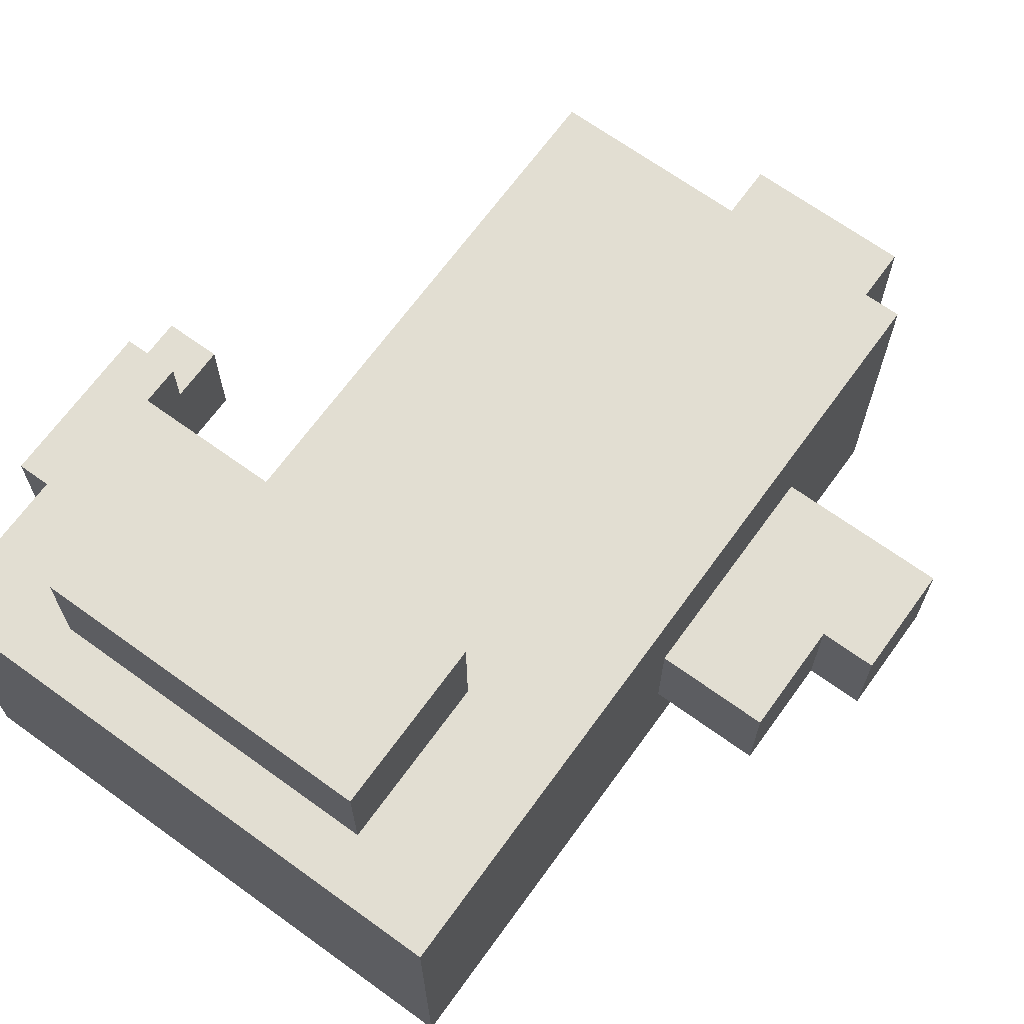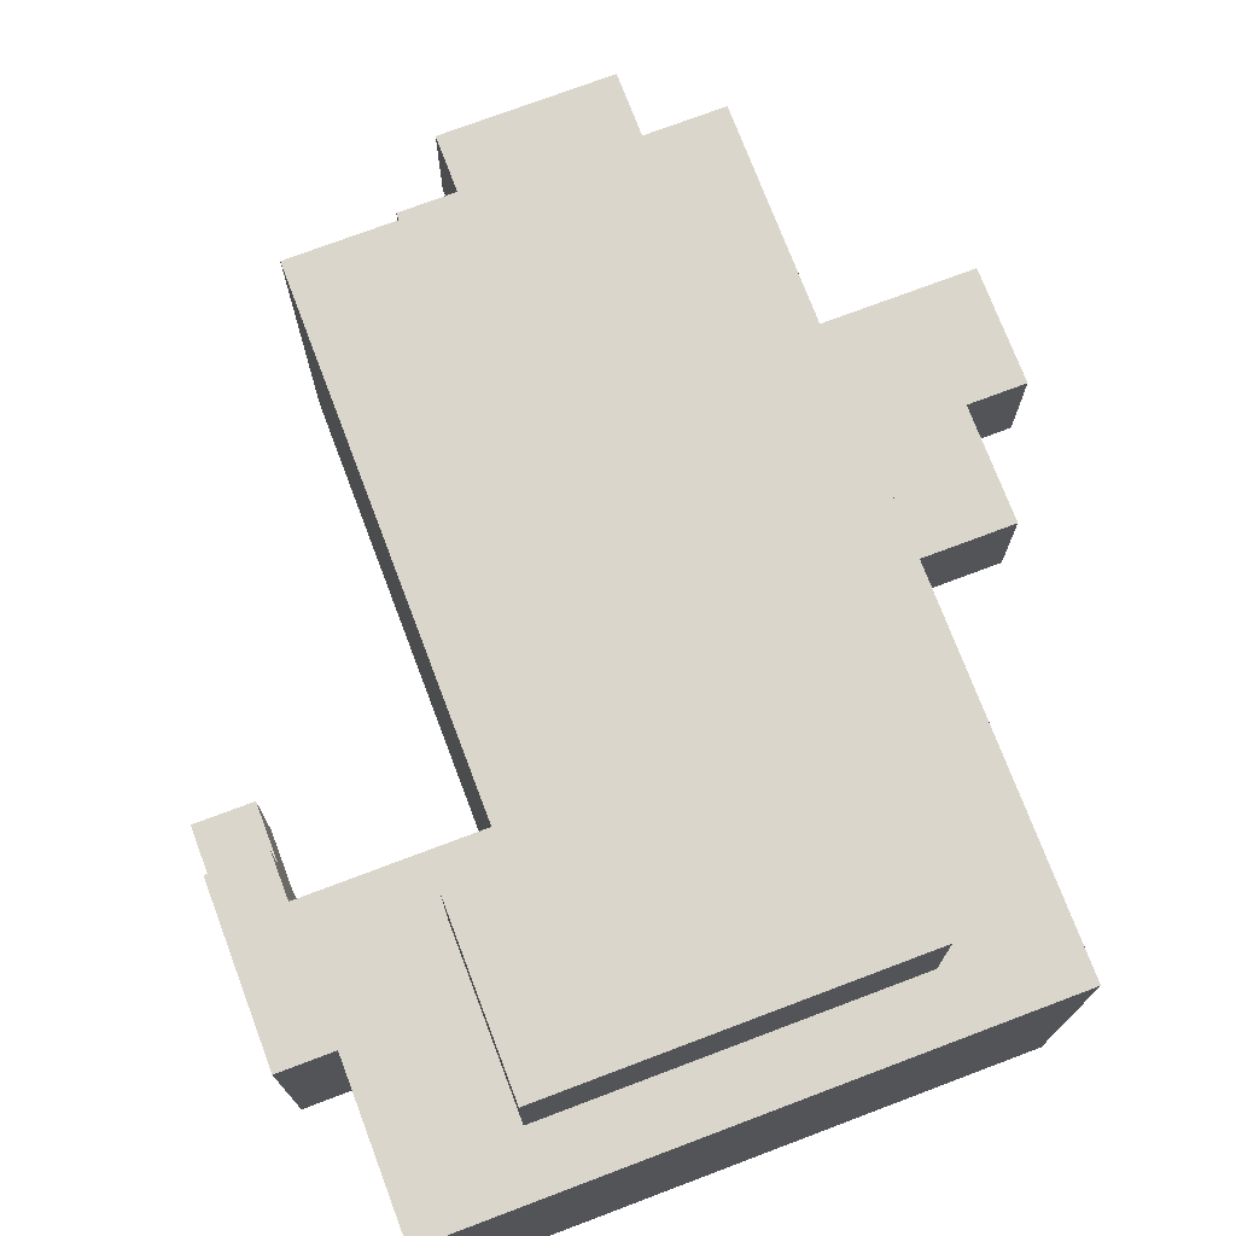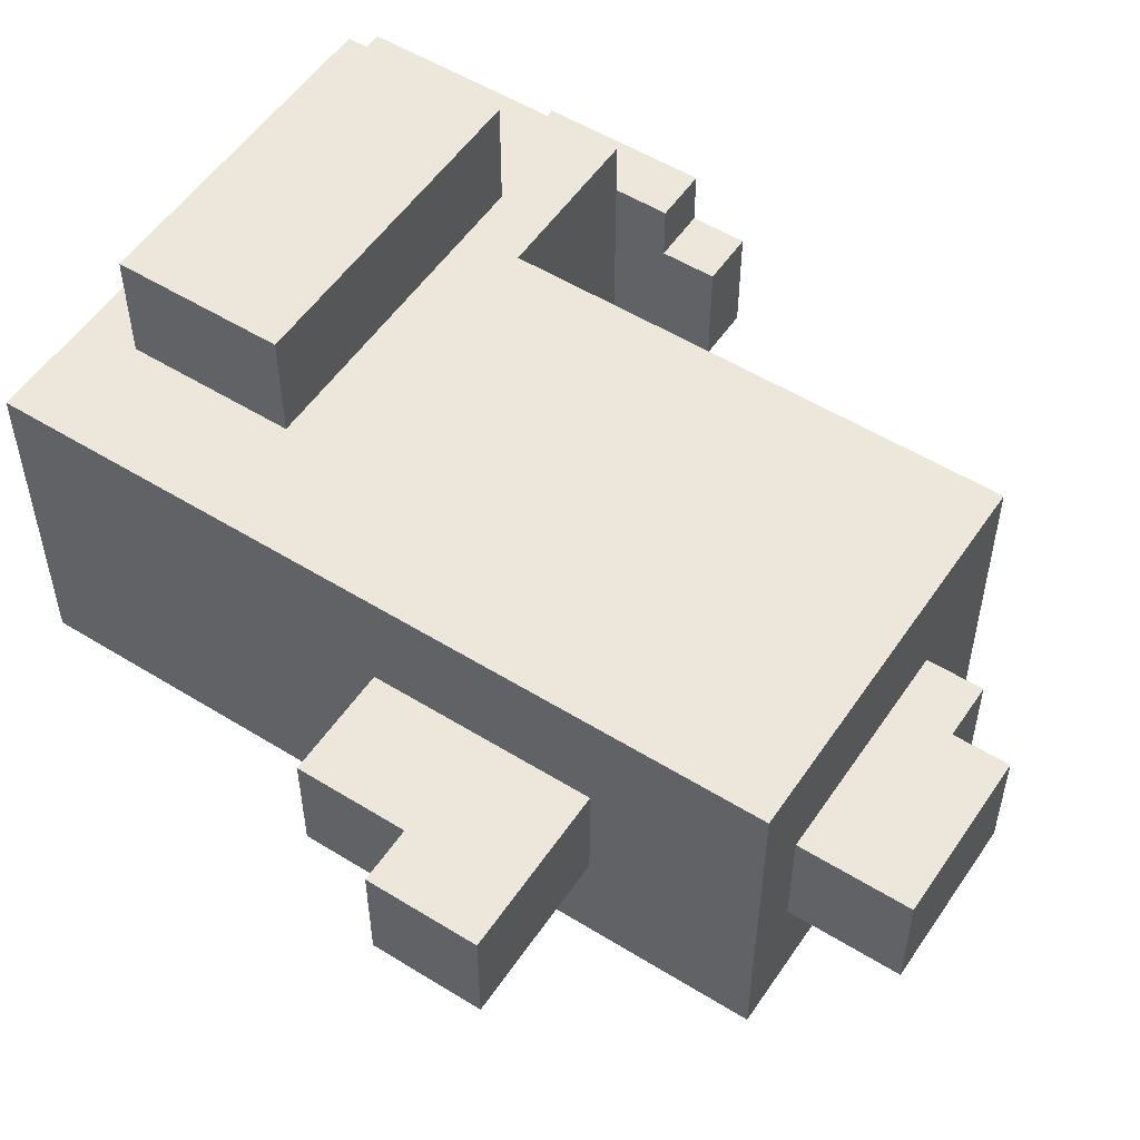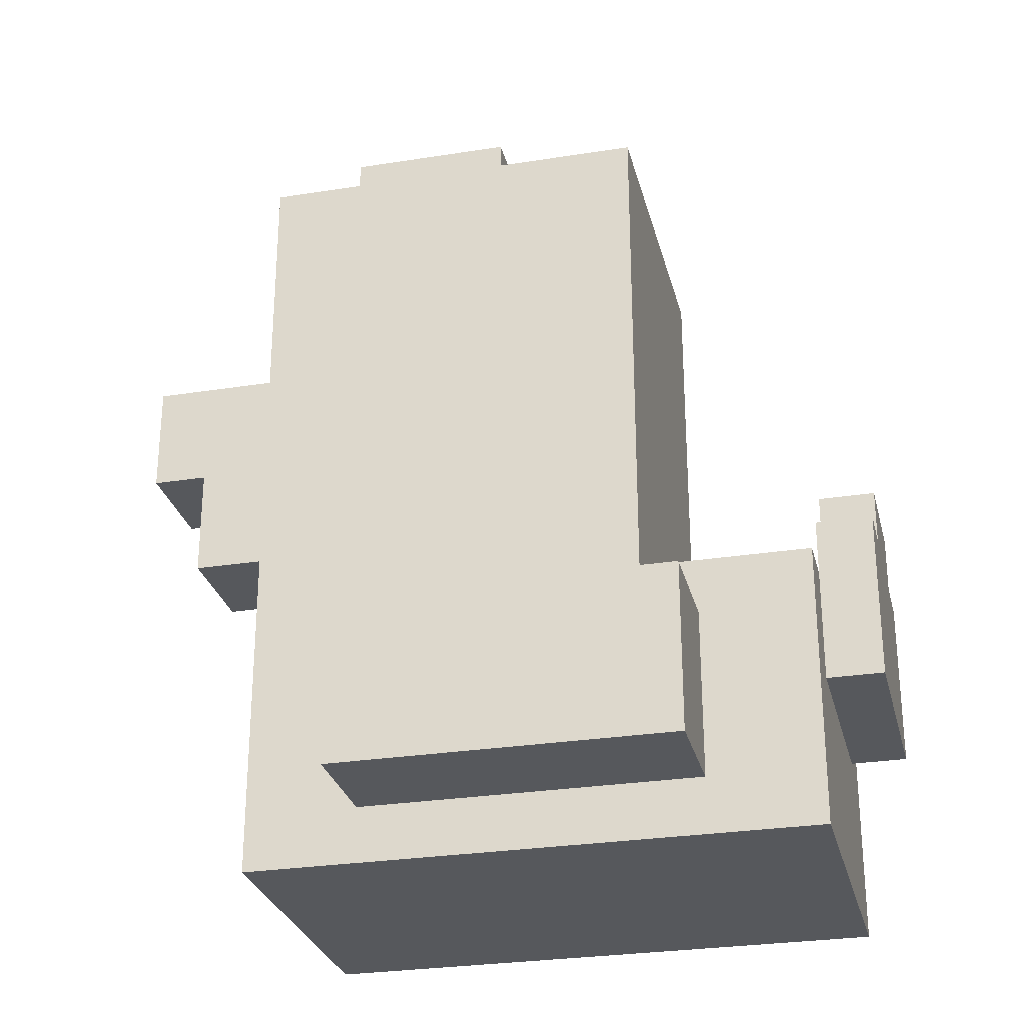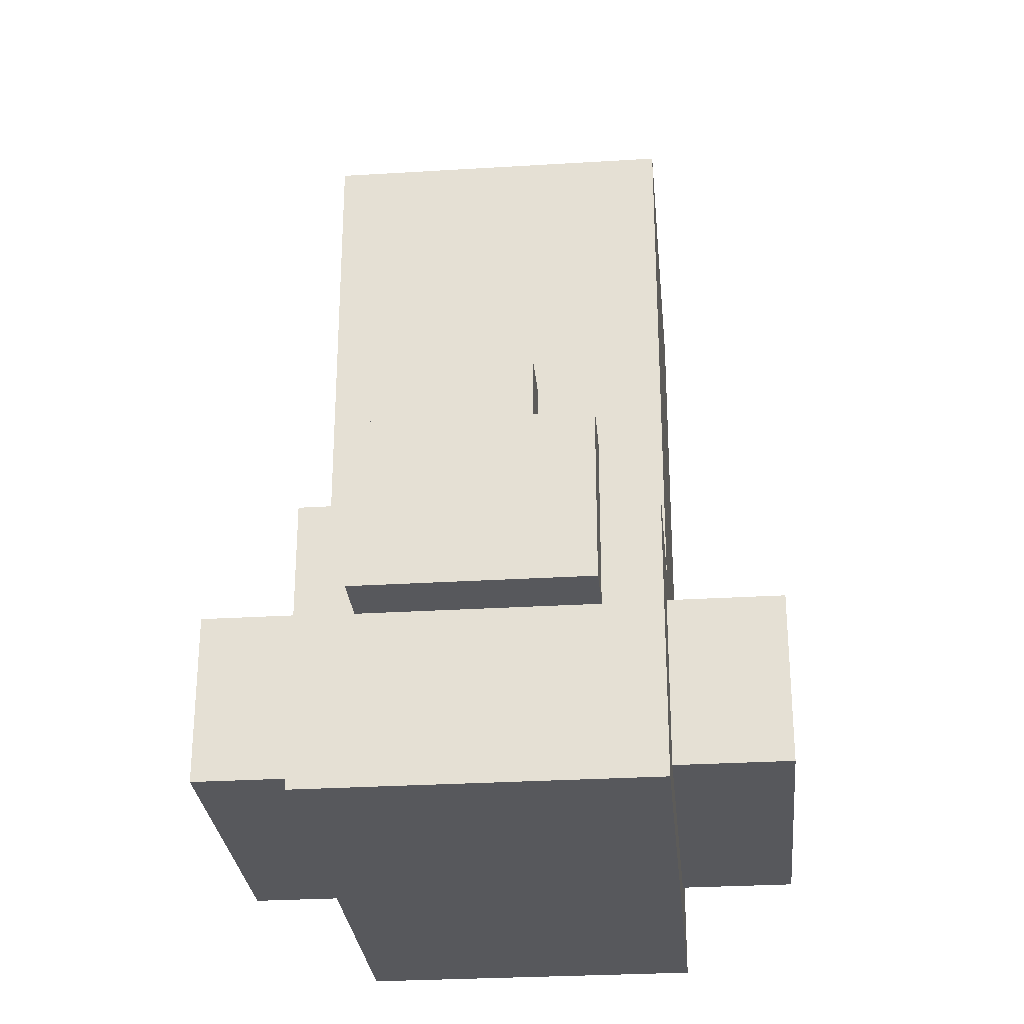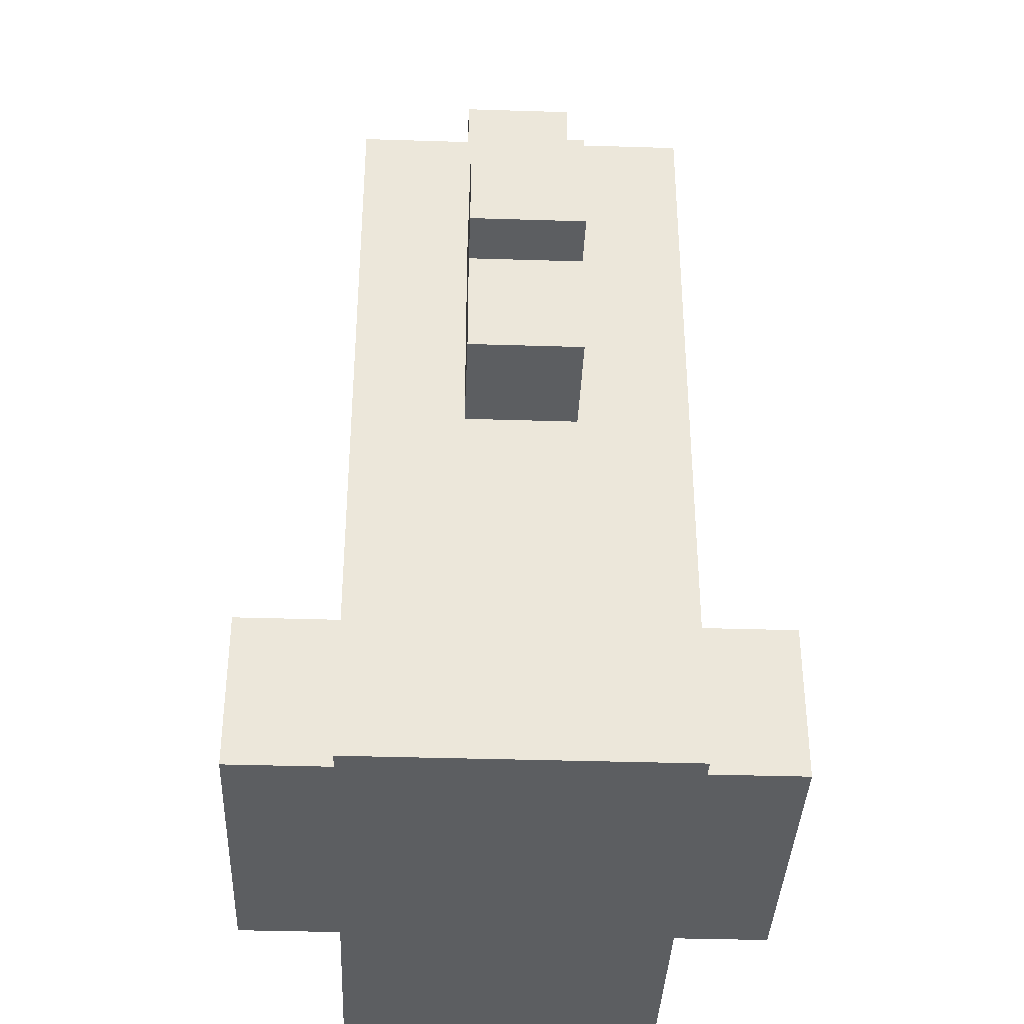
<metadata>
{"format":"obj","ext":"obj","renderer":"f3d","projection":"perspective","resolution":1024,"background":"white","views":[{"elev":67.8,"azim":35.9,"up":"+Z"},{"elev":73.9,"azim":-20.7,"up":"+Z"},{"elev":53.7,"azim":123.4,"up":"+Z"},{"elev":-28.1,"azim":-166.5,"up":"+Y"},{"elev":-28.4,"azim":-84.7,"up":"+Y"},{"elev":-37.3,"azim":87.7,"up":"+Y"}]}
</metadata>
<code>
o
v -0.9 0.7 0.2
v -0.9 0.7 -0.2
v -0.9 0.9 0.2
v -0.9 0.9 -0.2
v -0.9 1 0.2
v -0.9 1 0.1
v -0.9 1 -0.1
v -0.9 1 -0.2
v -0.9 1.1 0.1
v -0.9 1.1 -0.1
v -0.8 0.4 0.3
v -0.8 0.4 -0.3
v -0.8 0.7 0.2
v -0.8 0.7 -0.2
v -0.8 0.9 0.3
v -0.8 0.9 0.2
v -0.8 0.9 -0.2
v -0.8 0.9 -0.3
v -0.6 0.5 0.5
v -0.6 0.5 0.3
v -0.6 0.5 -0.3
v -0.6 0.5 -0.5
v -0.6 0.8 0.5
v -0.6 0.8 0.3
v -0.6 0.8 -0.3
v -0.6 0.8 -0.5
v -0.5 0.9 0.3
v -0.5 0.9 -0.3
v -0.5 1.8 0.3
v -0.5 1.8 -0.3
v -0.3 1.8 0.1
v -0.3 1.8 -0.1
v -0.3 1.9 0.1
v -0.3 1.9 -0.1
v -0.2 1.9 0.1
v -0.2 1.9 -0.1
v -0.2 2 0.1
v -0.2 2 -0.1
v -0.8 0.9 0.2
v -0.8 0.9 -0.2
v -0.8 1 0.2
v -0.8 1 0.1
v -0.8 1 -0.1
v -0.8 1 -0.2
v -0.8 1.1 0.1
v -0.8 1.1 -0.1
v 0 0.5 0.5
v 0 0.5 0.3
v 0 0.5 -0.3
v 0 0.5 -0.5
v 0 0.8 0.5
v 0 0.8 0.3
v 0 0.8 -0.3
v 0 0.8 -0.5
v 0.1 1.8 0.1
v 0.1 1.8 -0.1
v 0.1 2 0.1
v 0.1 2 -0.1
v 0.2 0.4 0.3
v 0.2 0.4 -0.3
v 0.2 1.1 0.1
v 0.2 1.1 -0.1
v 0.2 1.3 0.1
v 0.2 1.3 -0.1
v 0.2 1.5 0.1
v 0.2 1.5 -0.1
v 0.2 1.8 0.3
v 0.2 1.8 -0.3
v 0.4 1.1 0.1
v 0.4 1.1 -0.1
v 0.4 1.3 0.1
v 0.4 1.3 -0.1
v 0.5 1.3 0.1
v 0.5 1.3 -0.1
v 0.5 1.5 0.1
v 0.5 1.5 -0.1
v -0.6 0.5 0.5
v -0.6 0.8 0.5
v 0 0.5 0.5
v 0 0.8 0.5
v -0.8 0.4 0.3
v -0.8 0.9 0.3
v -0.6 0.5 0.3
v -0.6 0.8 0.3
v -0.5 0.9 0.3
v -0.5 1.8 0.3
v -0.1 1.4 0.3
v -0.1 1.5 0.3
v 0 0.5 0.3
v 0 0.8 0.3
v 0 1.4 0.3
v 0 1.5 0.3
v 0.2 0.4 0.3
v 0.2 1.8 0.3
v -0.9 0.7 0.2
v -0.9 0.9 0.2
v -0.9 1 0.2
v -0.8 0.7 0.2
v -0.8 0.9 0.2
v -0.8 1 0.2
v -0.9 1 0.1
v -0.9 1.1 0.1
v -0.8 1 0.1
v -0.8 1.1 0.1
v -0.3 1.8 0.1
v -0.3 1.9 0.1
v -0.2 1.9 0.1
v -0.2 2 0.1
v 0.1 1.8 0.1
v 0.1 2 0.1
v 0.2 1.1 0.1
v 0.2 1.3 0.1
v 0.2 1.5 0.1
v 0.4 1.1 0.1
v 0.4 1.3 0.1
v 0.5 1.3 0.1
v 0.5 1.5 0.1
v -0.9 1 -0.1
v -0.9 1.1 -0.1
v -0.8 1 -0.1
v -0.8 1.1 -0.1
v -0.3 1.8 -0.1
v -0.3 1.9 -0.1
v -0.2 1.9 -0.1
v -0.2 2 -0.1
v 0.1 1.8 -0.1
v 0.1 2 -0.1
v 0.2 1.1 -0.1
v 0.2 1.3 -0.1
v 0.2 1.5 -0.1
v 0.4 1.1 -0.1
v 0.4 1.3 -0.1
v 0.5 1.3 -0.1
v 0.5 1.5 -0.1
v -0.9 0.7 -0.2
v -0.9 0.9 -0.2
v -0.9 1 -0.2
v -0.8 0.7 -0.2
v -0.8 0.9 -0.2
v -0.8 1 -0.2
v -0.8 0.4 -0.3
v -0.8 0.9 -0.3
v -0.6 0.5 -0.3
v -0.6 0.8 -0.3
v -0.5 0.9 -0.3
v -0.5 1.8 -0.3
v -0.1 1.4 -0.3
v -0.1 1.5 -0.3
v 0 0.5 -0.3
v 0 0.8 -0.3
v 0 1.4 -0.3
v 0 1.5 -0.3
v 0.2 0.4 -0.3
v 0.2 1.8 -0.3
v -0.6 0.5 -0.5
v -0.6 0.8 -0.5
v 0 0.5 -0.5
v 0 0.8 -0.5
v -0.8 0.4 0.3
v 0.2 0.4 0.3
v -0.8 0.4 -0.3
v 0.2 0.4 -0.3
v -0.6 0.5 0.5
v 0 0.5 0.5
v -0.6 0.5 0.3
v 0 0.5 0.3
v -0.6 0.5 -0.3
v 0 0.5 -0.3
v -0.6 0.5 -0.5
v 0 0.5 -0.5
v -0.9 0.7 0.2
v -0.8 0.7 0.2
v -0.9 0.7 -0.2
v -0.8 0.7 -0.2
v 0.2 1.1 0.1
v 0.4 1.1 0.1
v 0.2 1.1 -0.1
v 0.4 1.1 -0.1
v 0.4 1.3 0.1
v 0.5 1.3 0.1
v 0.4 1.3 -0.1
v 0.5 1.3 -0.1
v -0.6 0.8 0.5
v 0 0.8 0.5
v -0.6 0.8 0.3
v 0 0.8 0.3
v -0.6 0.8 -0.3
v 0 0.8 -0.3
v -0.6 0.8 -0.5
v 0 0.8 -0.5
v -0.8 0.9 0.3
v -0.5 0.9 0.3
v -0.8 0.9 0.2
v -0.8 0.9 -0.2
v -0.8 0.9 -0.3
v -0.5 0.9 -0.3
v -0.9 1 0.2
v -0.8 1 0.2
v -0.9 1 0.1
v -0.8 1 0.1
v -0.9 1 -0.1
v -0.8 1 -0.1
v -0.9 1 -0.2
v -0.8 1 -0.2
v -0.9 1.1 0.1
v -0.8 1.1 0.1
v -0.9 1.1 -0.1
v -0.8 1.1 -0.1
v 0.2 1.5 0.1
v 0.5 1.5 0.1
v 0.2 1.5 -0.1
v 0.5 1.5 -0.1
v -0.5 1.8 0.3
v 0.2 1.8 0.3
v -0.3 1.8 0.1
v 0.1 1.8 0.1
v -0.3 1.8 -0.1
v 0.1 1.8 -0.1
v -0.5 1.8 -0.3
v 0.2 1.8 -0.3
v -0.3 1.9 0.1
v -0.2 1.9 0.1
v -0.3 1.9 -0.1
v -0.2 1.9 -0.1
v -0.2 2 0.1
v 0.1 2 0.1
v -0.2 2 -0.1
v 0.1 2 -0.1
f 3 2 1
f 4 2 3
f 5 4 3
f 6 4 5
f 7 4 6
f 8 4 7
f 9 7 6
f 10 7 9
f 13 12 11
f 14 12 13
f 15 13 11
f 16 13 15
f 17 12 14
f 18 12 17
f 23 20 19
f 24 20 23
f 25 22 21
f 26 22 25
f 29 28 27
f 30 28 29
f 33 32 31
f 34 32 33
f 37 36 35
f 38 36 37
f 39 40 41
f 41 40 42
f 42 40 43
f 43 40 44
f 42 43 45
f 45 43 46
f 47 48 51
f 51 48 52
f 49 50 53
f 53 50 54
f 55 56 57
f 57 56 58
f 59 60 61
f 61 60 62
f 59 61 63
f 62 60 64
f 59 63 65
f 64 60 66
f 59 65 67
f 65 66 67
f 66 60 68
f 67 66 68
f 69 70 71
f 71 70 72
f 73 74 75
f 75 74 76
f 79 78 77
f 80 78 79
f 83 82 81
f 84 82 83
f 85 82 84
f 87 86 85
f 88 86 87
f 89 83 81
f 90 85 84
f 90 87 85
f 91 88 87
f 91 87 90
f 92 86 88
f 92 88 91
f 93 91 90
f 93 89 81
f 93 92 91
f 93 90 89
f 94 86 92
f 94 92 93
f 98 96 95
f 99 97 96
f 99 96 98
f 100 97 99
f 103 102 101
f 104 102 103
f 107 106 105
f 109 107 105
f 109 108 107
f 110 108 109
f 114 112 111
f 115 113 112
f 115 112 114
f 116 113 115
f 117 113 116
f 118 119 120
f 120 119 121
f 122 123 124
f 122 124 126
f 124 125 126
f 126 125 127
f 128 129 131
f 129 130 132
f 131 129 132
f 132 130 133
f 133 130 134
f 135 136 138
f 136 137 139
f 138 136 139
f 139 137 140
f 141 142 143
f 143 142 144
f 144 142 145
f 145 146 147
f 147 146 148
f 141 143 149
f 144 145 150
f 145 147 150
f 147 148 151
f 150 147 151
f 148 146 152
f 151 148 152
f 150 151 153
f 141 149 153
f 151 152 153
f 149 150 153
f 152 146 154
f 153 152 154
f 155 156 157
f 157 156 158
f 161 160 159
f 162 160 161
f 165 164 163
f 166 164 165
f 169 168 167
f 170 168 169
f 173 172 171
f 174 172 173
f 177 176 175
f 178 176 177
f 181 180 179
f 182 180 181
f 183 184 185
f 185 184 186
f 187 188 189
f 189 188 190
f 191 192 193
f 193 192 194
f 194 192 195
f 195 192 196
f 197 198 199
f 199 198 200
f 201 202 203
f 203 202 204
f 205 206 207
f 207 206 208
f 209 210 211
f 211 210 212
f 213 214 215
f 215 214 216
f 213 215 217
f 216 214 218
f 213 217 219
f 217 218 219
f 218 214 220
f 219 218 220
f 221 222 223
f 223 222 224
f 225 226 227
f 227 226 228

</code>
